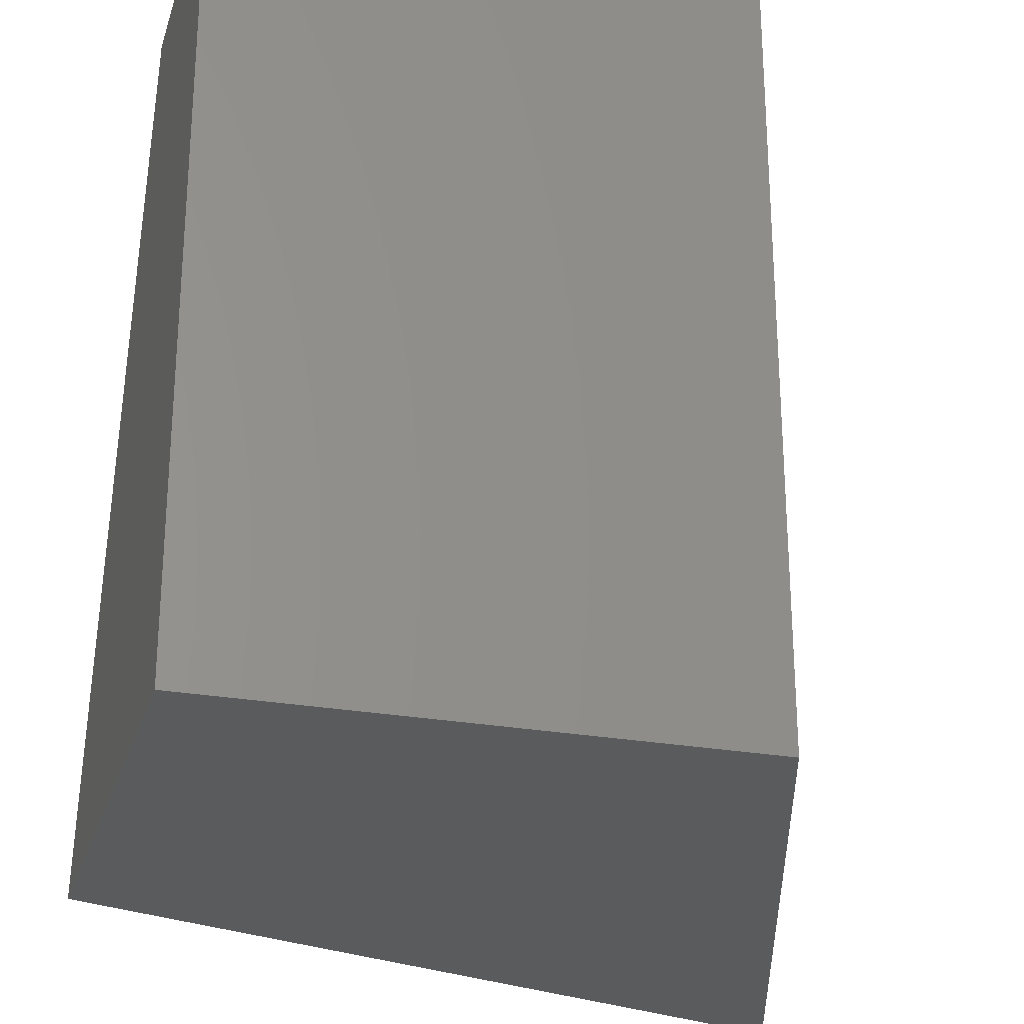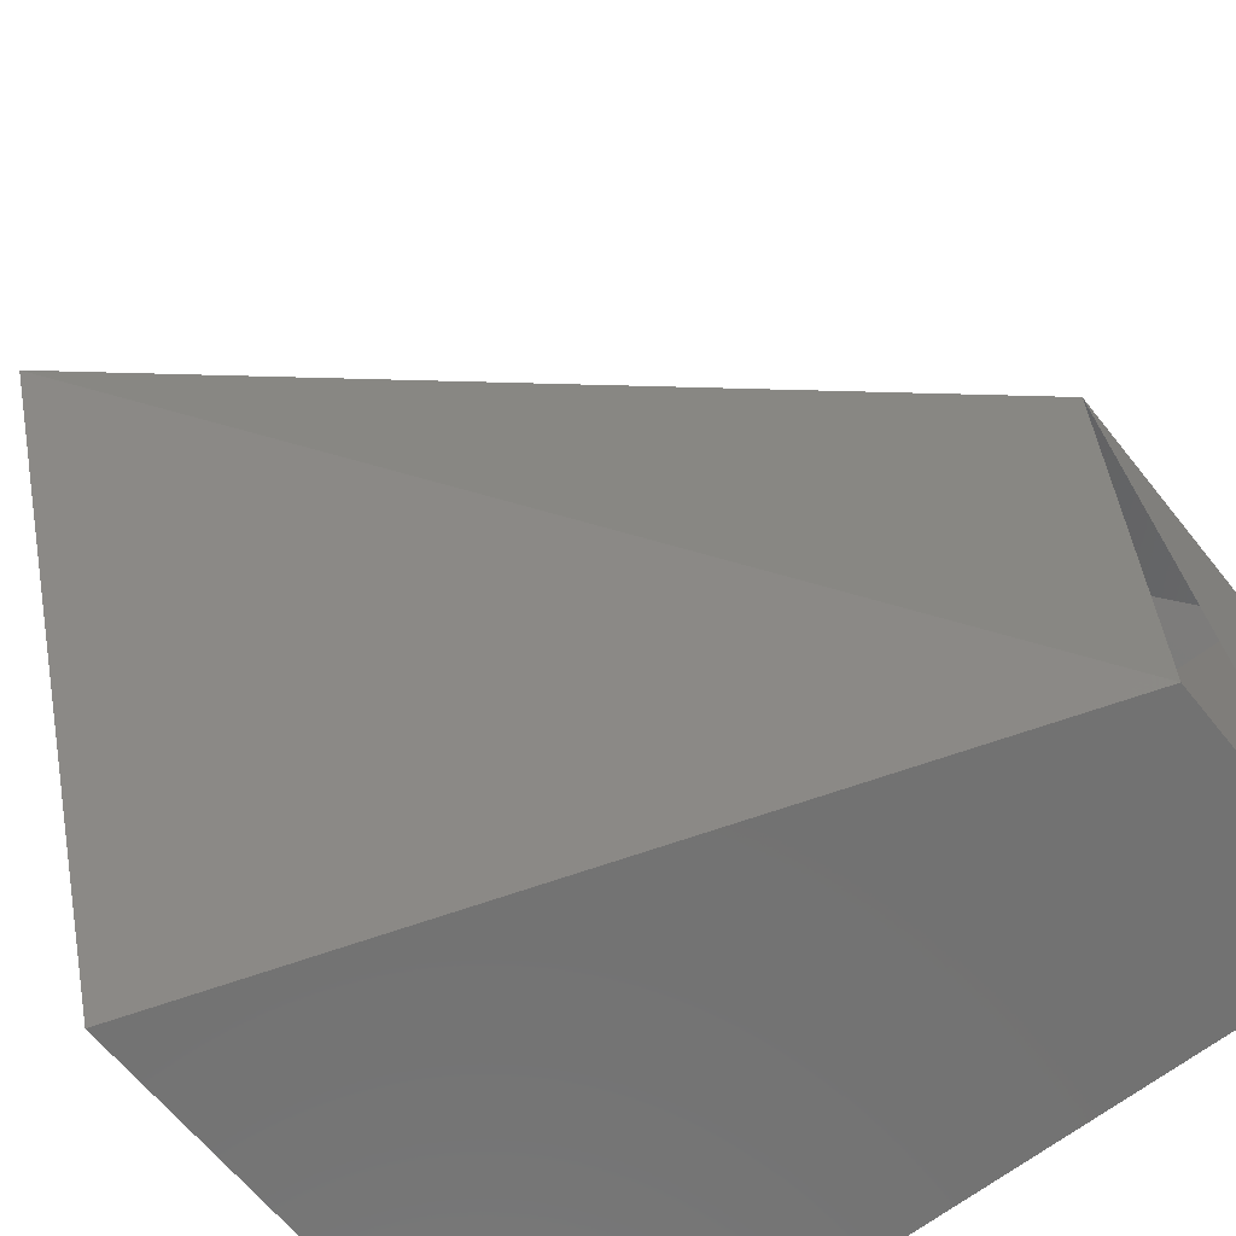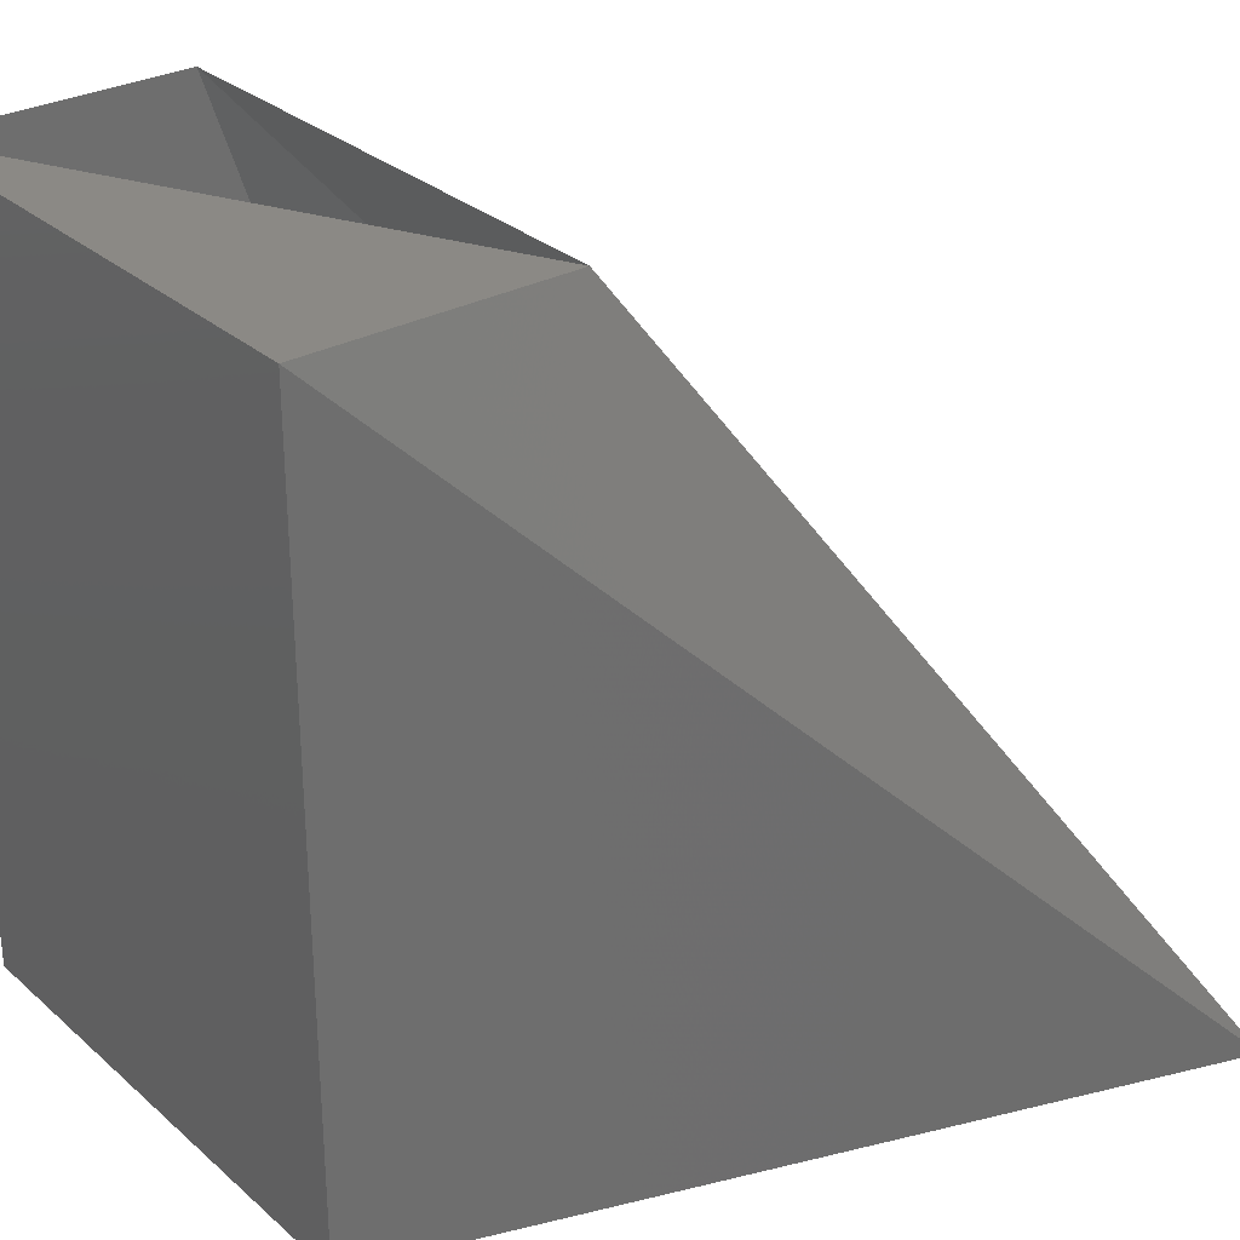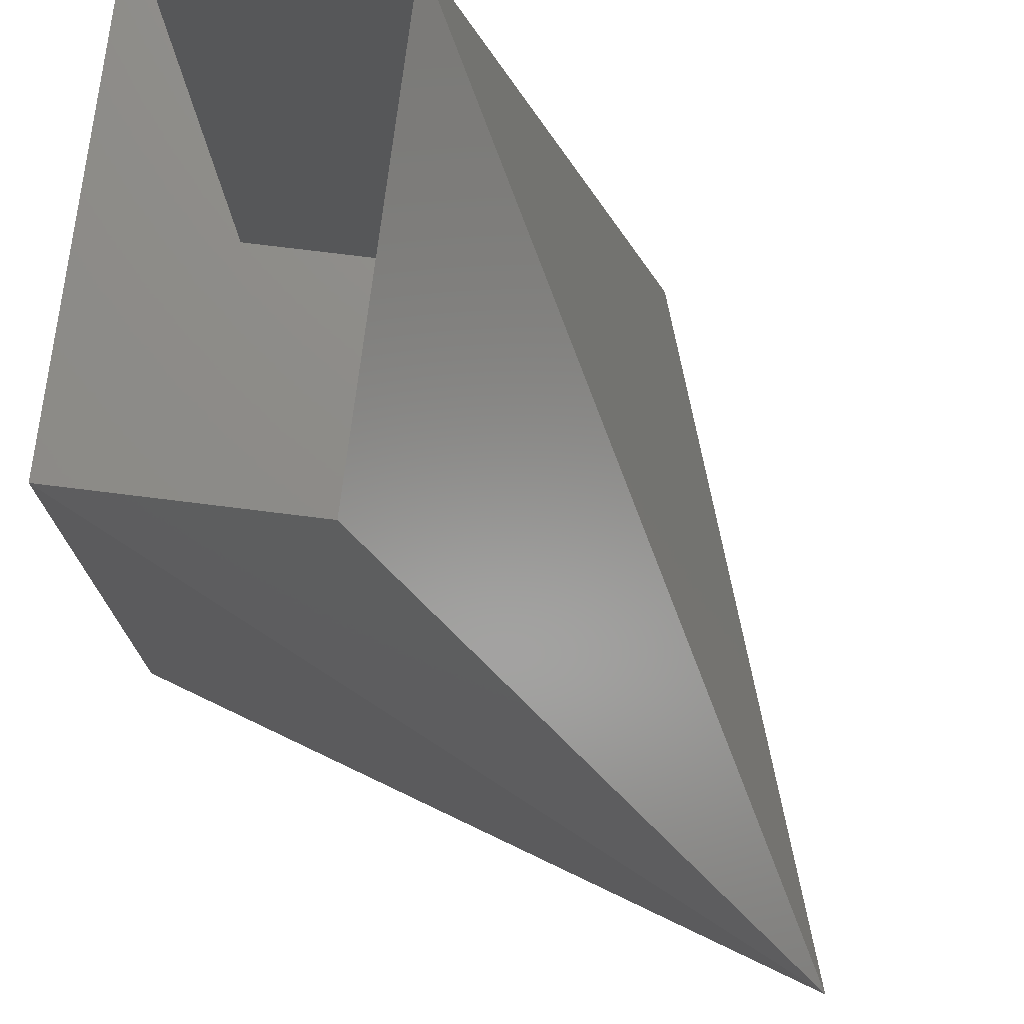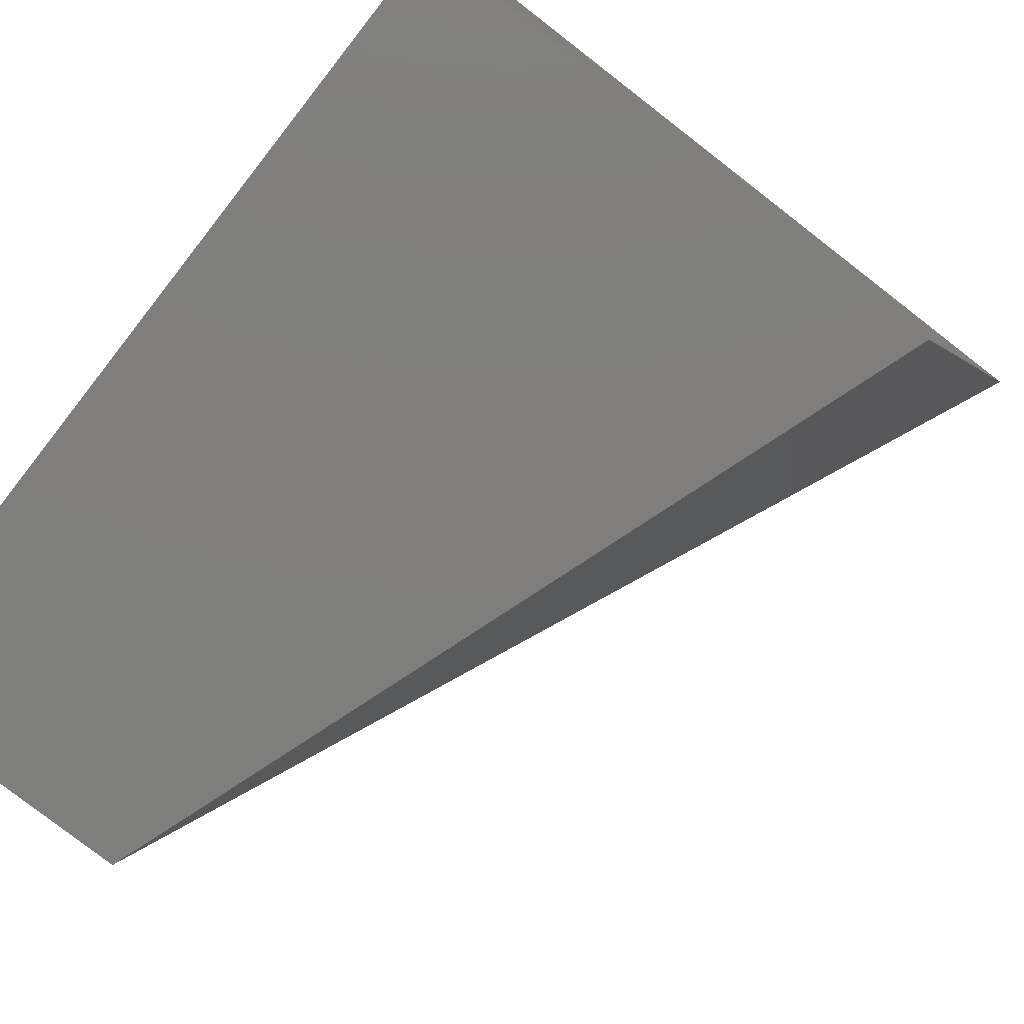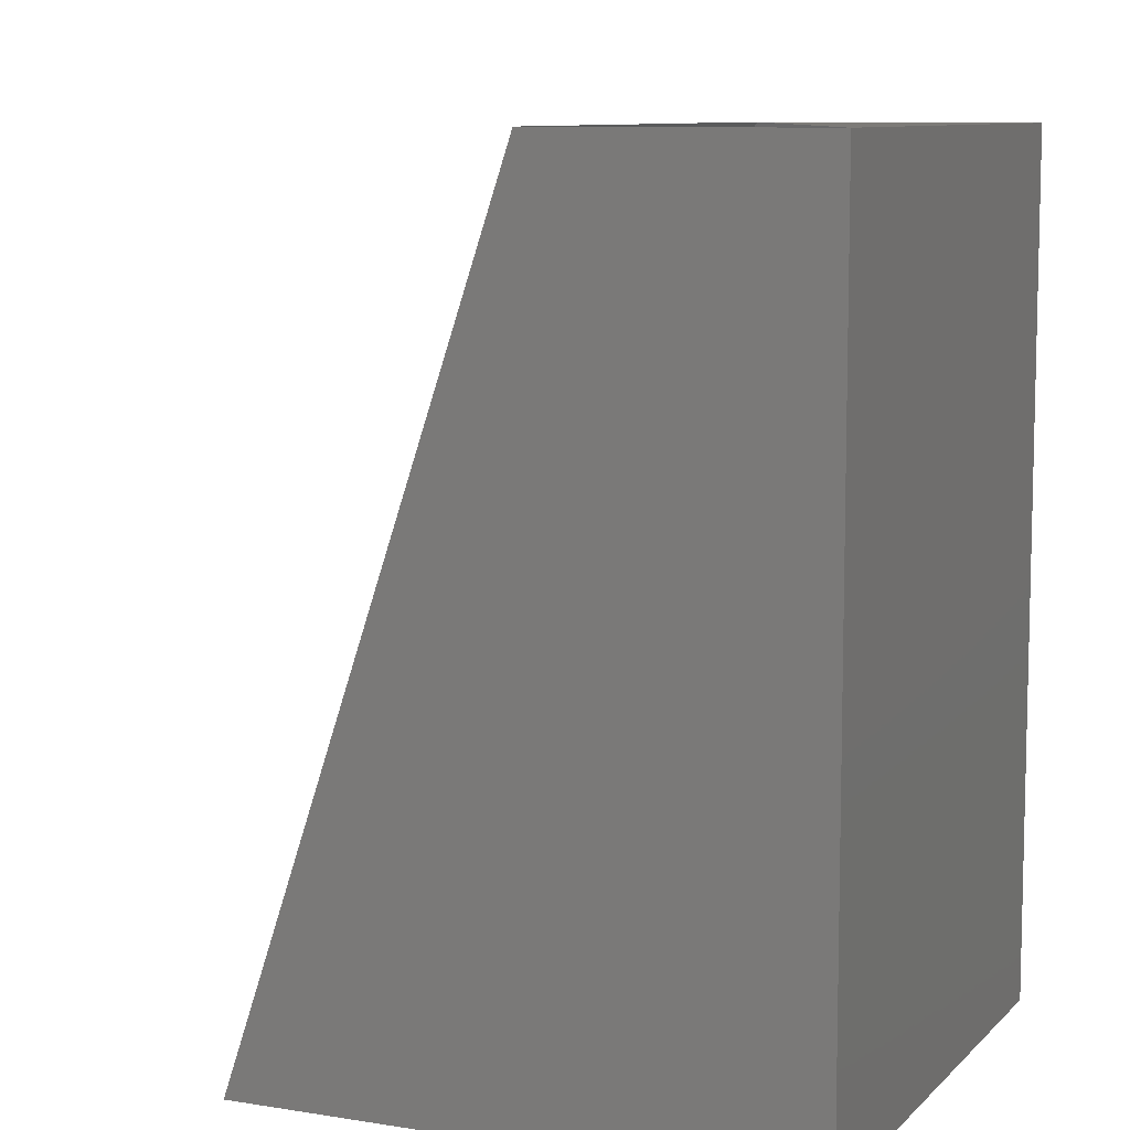
<metadata>
{"format":"stl","ext":"stl","renderer":"f3d","projection":"perspective","resolution":1024,"background":"white","views":[{"elev":-26.5,"azim":74.3,"up":"+Z"},{"elev":-64.0,"azim":-51.5,"up":"+Y"},{"elev":29.6,"azim":141.6,"up":"+Z"},{"elev":74.8,"azim":-172.9,"up":"+Z"},{"elev":-78.1,"azim":142.0,"up":"+Y"},{"elev":9.0,"azim":23.8,"up":"+Z"}]}
</metadata>
<code>
# stl→obj: 5 verts, 18 faces
v 16.48 3.372 2.193
v 16.48 3.373 2.193
v 16.48 3.372 2.196
v 16.48 3.37 2.193
v 16.48 3.37 2.196
f 1 2 3
f 2 3 3
f 3 3 3
f 3 3 3
f 1 4 3
f 4 3 5
f 3 5 3
f 5 3 5
f 5 5 5
f 5 5 5
f 5 5 4
f 5 4 4
f 5 3 5
f 3 5 3
f 5 3 2
f 4 2 4
f 2 4 1
f 2 5 4

</code>
